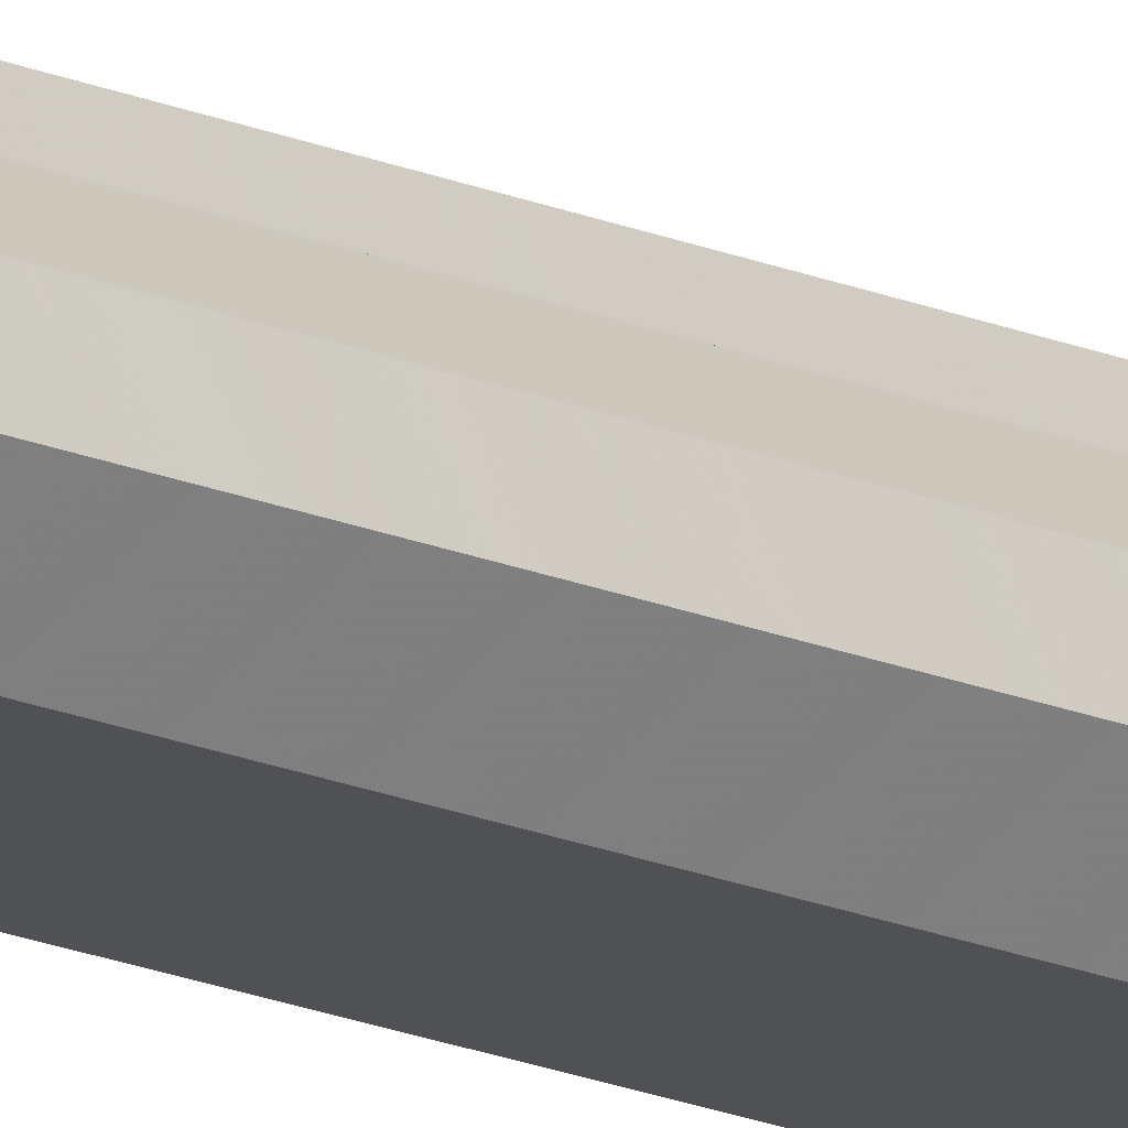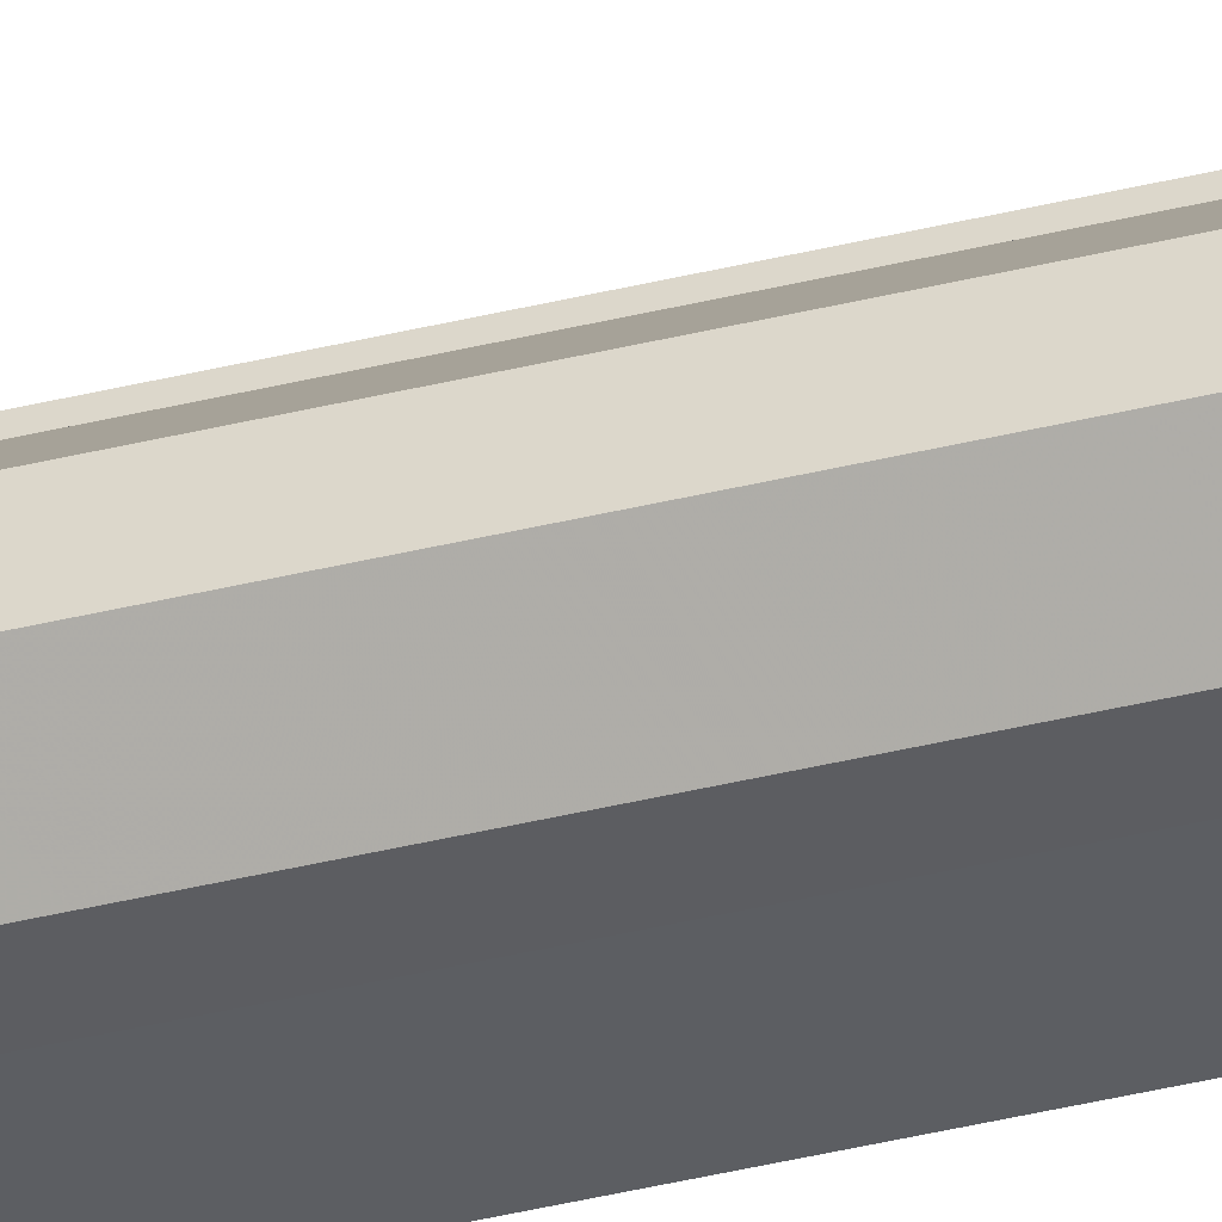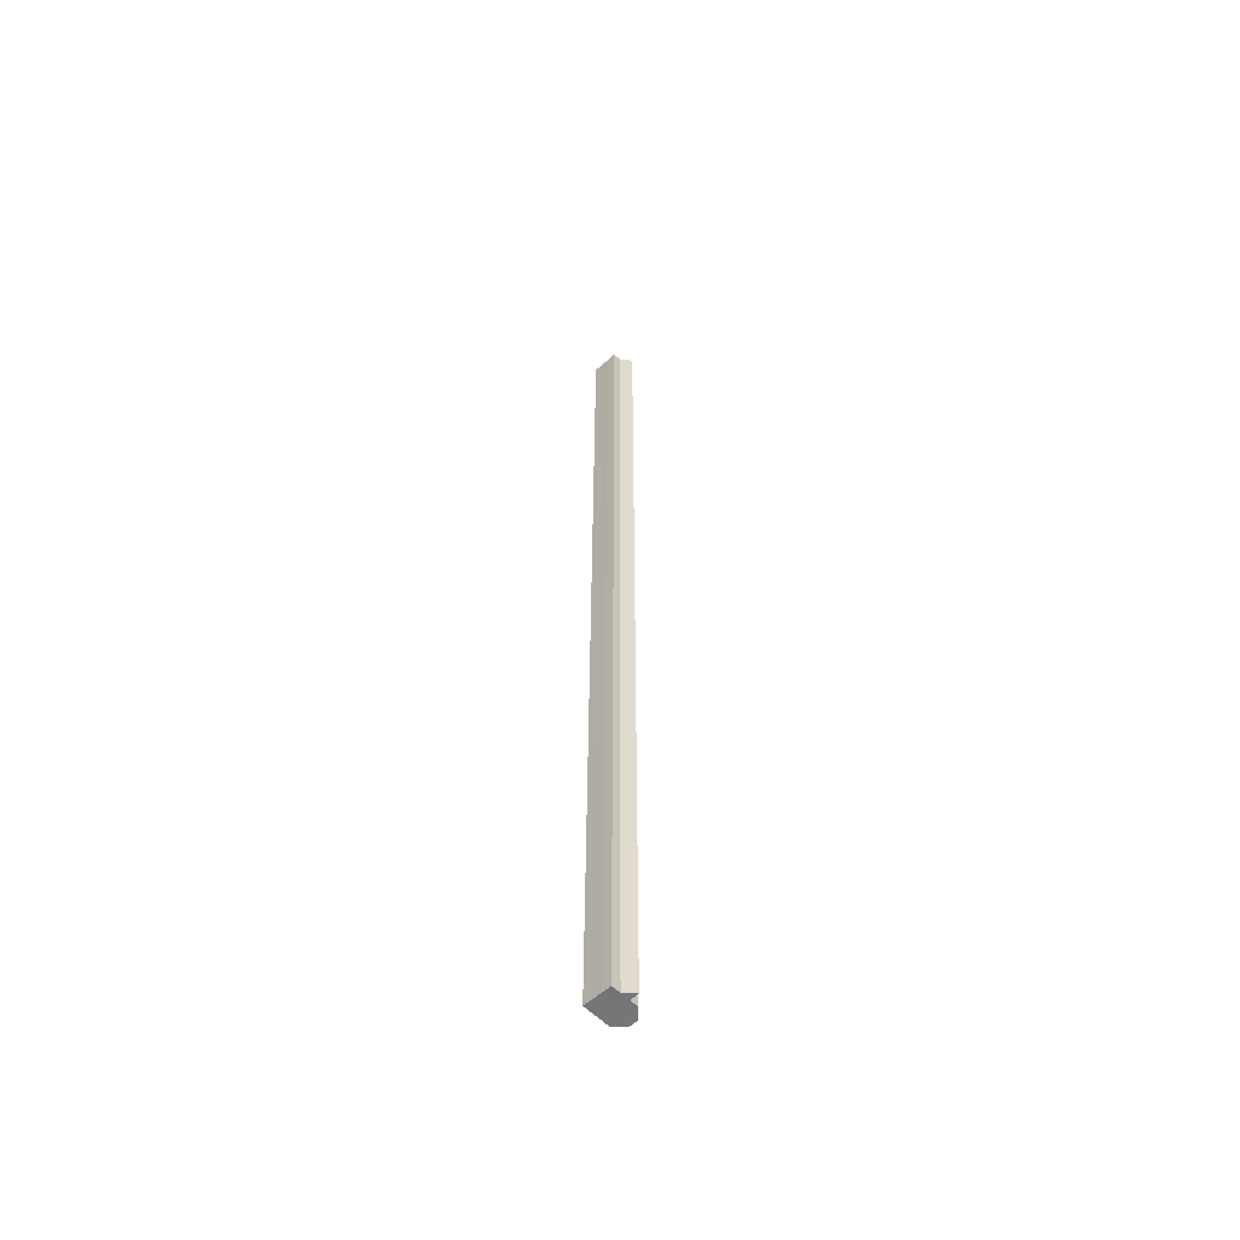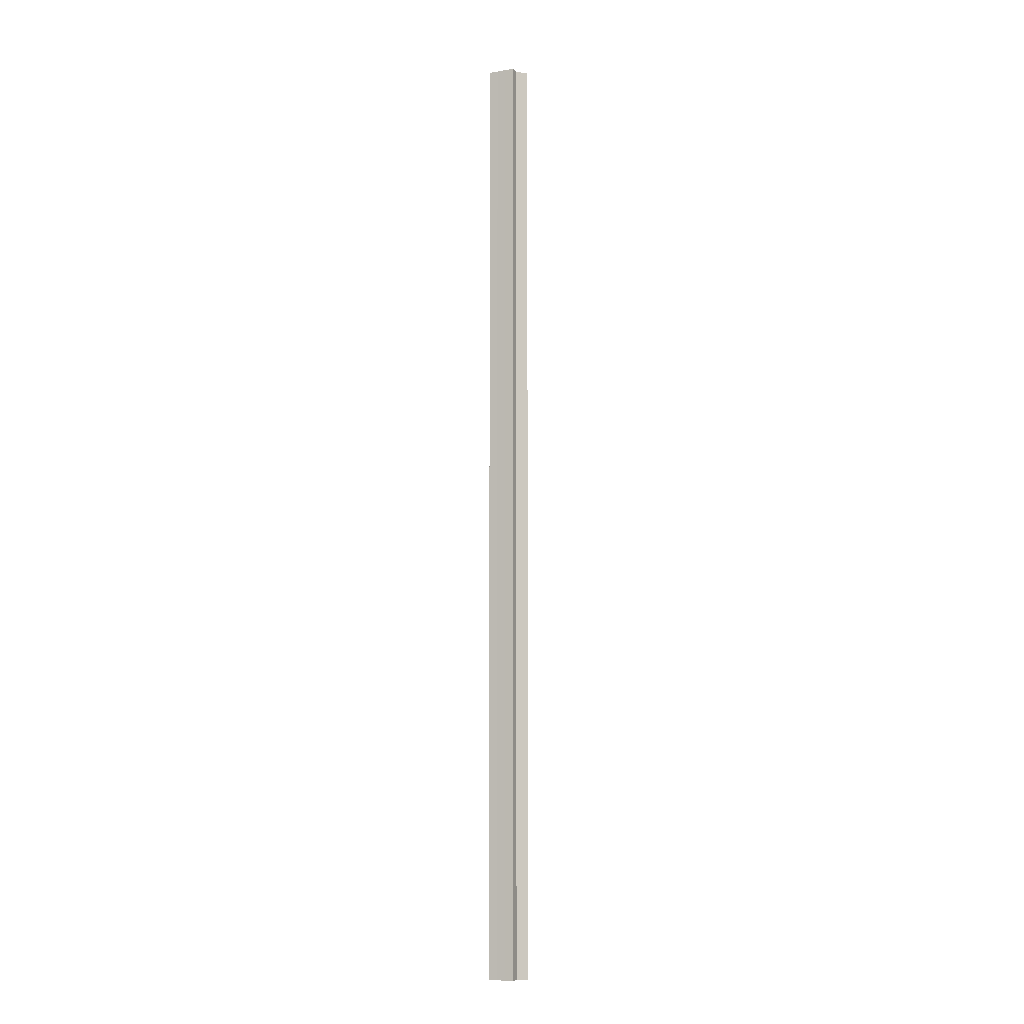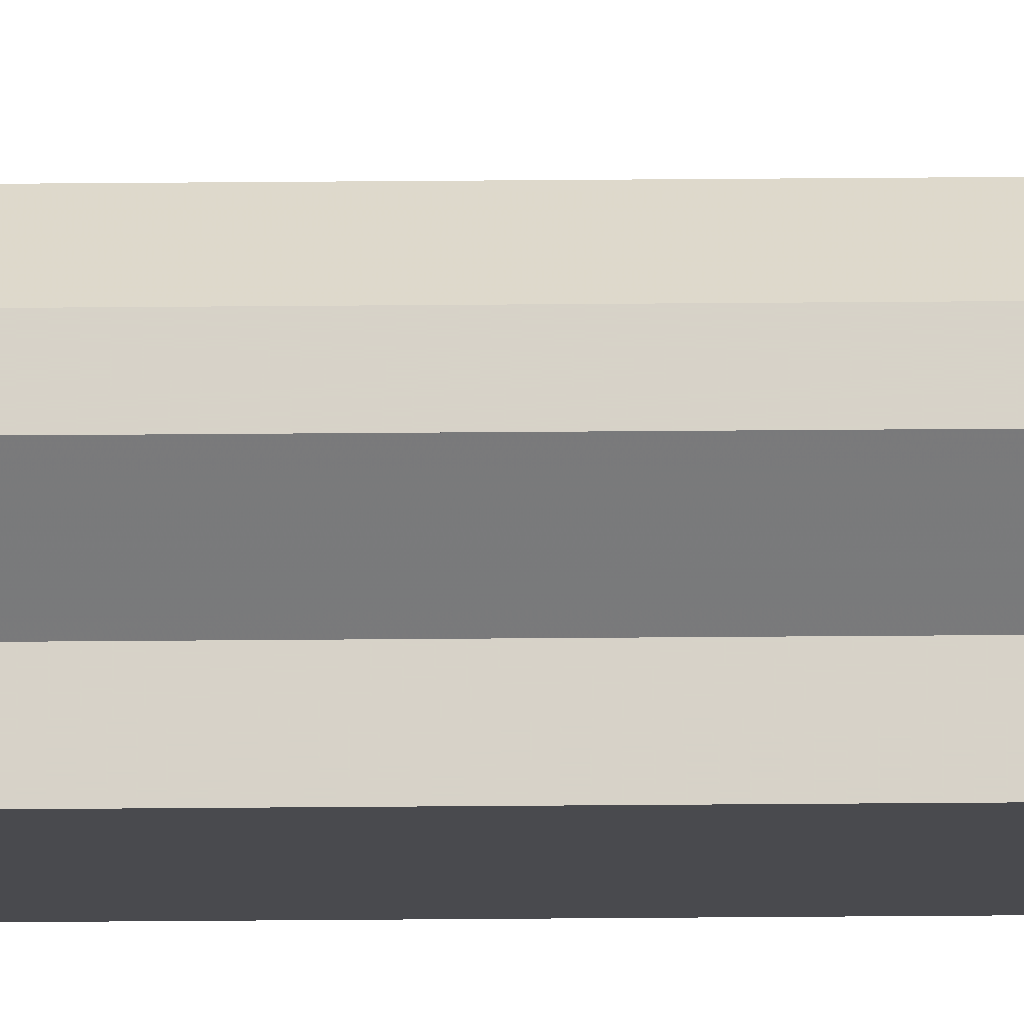
<metadata>
{"format":"obj","ext":"obj","renderer":"f3d","projection":"perspective","resolution":1024,"background":"white","views":[{"elev":-19.7,"azim":-127.5,"up":"+Y"},{"elev":-37.5,"azim":-72.2,"up":"+Y"},{"elev":-56.6,"azim":133.4,"up":"+Z"},{"elev":-7.5,"azim":114.2,"up":"+Z"},{"elev":76.7,"azim":89.6,"up":"+Y"}]}
</metadata>
<code>
o 682
v 2202 1874 11.54
v 2202 1874 11.54
v 2202 1874 12.61
v 2202 1874 11.54
v 2202 1874 12.61
v 2202 1874 11.54
v 2202 1874 12.61
v 2202 1874 11.54
v 2202 1874 12.61
v 2202 1874 11.54
v 2202 1874 12.61
v 2202 1874 11.54
v 2202 1874 12.61
v 2202 1874 11.54
v 2202 1874 12.61
v 2202 1874 12.61
v 2202 1874 12.61
v 2202 1874 11.54
v 2202 1874 12.61
v 2202 1874 11.54
v 2202 1874 12.61
v 2202 1874 11.54
v 2202 1874 12.61
v 2202 1874 11.54
v 2202 1874 12.61
v 2202 1874 11.54
v 2202 1874 12.61
v 2202 1874 11.54
v 2202 1874 12.61
v 2202 1874 11.54
v 2202 1874 11.54
v 2202 1874 12.61
v 2202 1874 11.54
v 2202 1874 12.61
v 2202 1874 11.54
v 2202 1874 12.61
v 2202 1874 12.61
v 2202 1874 12.61
v 2202 1874 11.54
v 2202 1874 12.61
v 2202 1874 11.54
v 2202 1874 12.61
v 2202 1874 11.54
v 2202 1874 11.54
v 2202 1874 12.61
v 2202 1874 11.54
v 2202 1874 12.61
v 2202 1874 12.61
v 2202 1874 12.61
v 2202 1874 11.54
v 2202 1874 12.61
v 2202 1874 11.54
v 2202 1874 11.54
v 2202 1874 12.61
v 2202 1874 11.54
v 2202 1874 11.54
v 2202 1874 11.54
v 2202 1874 11.54
v 2202 1874 11.54
v 2202 1874 11.54
v 2202 1874 11.54
v 2202 1874 11.54
v 2202 1874 11.54
v 2202 1874 11.54
v 2202 1874 11.54
v 2202 1874 11.54
v 2202 1874 11.54
v 2202 1874 11.54
v 2202 1874 12.61
v 2202 1874 12.61
v 2202 1874 12.61
v 2202 1874 12.61
v 2202 1874 12.61
v 2202 1874 12.61
v 2202 1874 12.61
v 2202 1874 12.61
v 2202 1874 12.61
v 2202 1874 12.61
v 2202 1874 12.61
v 2202 1874 12.61
v 2202 1874 12.61
v 2202 1874 12.61
v 2202 1874 12.61
f 1 2 3
f 2 4 5
f 6 1 7
f 8 6 9
f 4 10 11
f 10 12 13
f 12 14 15
f 14 16 17
f 18 17 19
f 20 19 21
f 22 21 23
f 24 23 25
f 26 25 27
f 28 27 29
f 30 31 32
f 31 33 34
f 33 35 36
f 35 37 38
f 39 38 40
f 41 40 42
f 43 44 45
f 44 46 47
f 46 48 49
f 50 49 51
f 52 53 54
f 55 56 52
f 57 56 55
f 58 56 57
f 59 56 58
f 60 56 59
f 61 56 60
f 62 56 61
f 63 56 62
f 64 56 63
f 65 56 64
f 66 56 65
f 67 56 66
f 68 69 70
f 69 71 72
f 71 73 72
f 73 74 72
f 74 75 72
f 75 76 72
f 76 77 72
f 77 78 72
f 78 79 72
f 79 80 72
f 80 81 72
f 81 82 72
f 82 83 72

</code>
